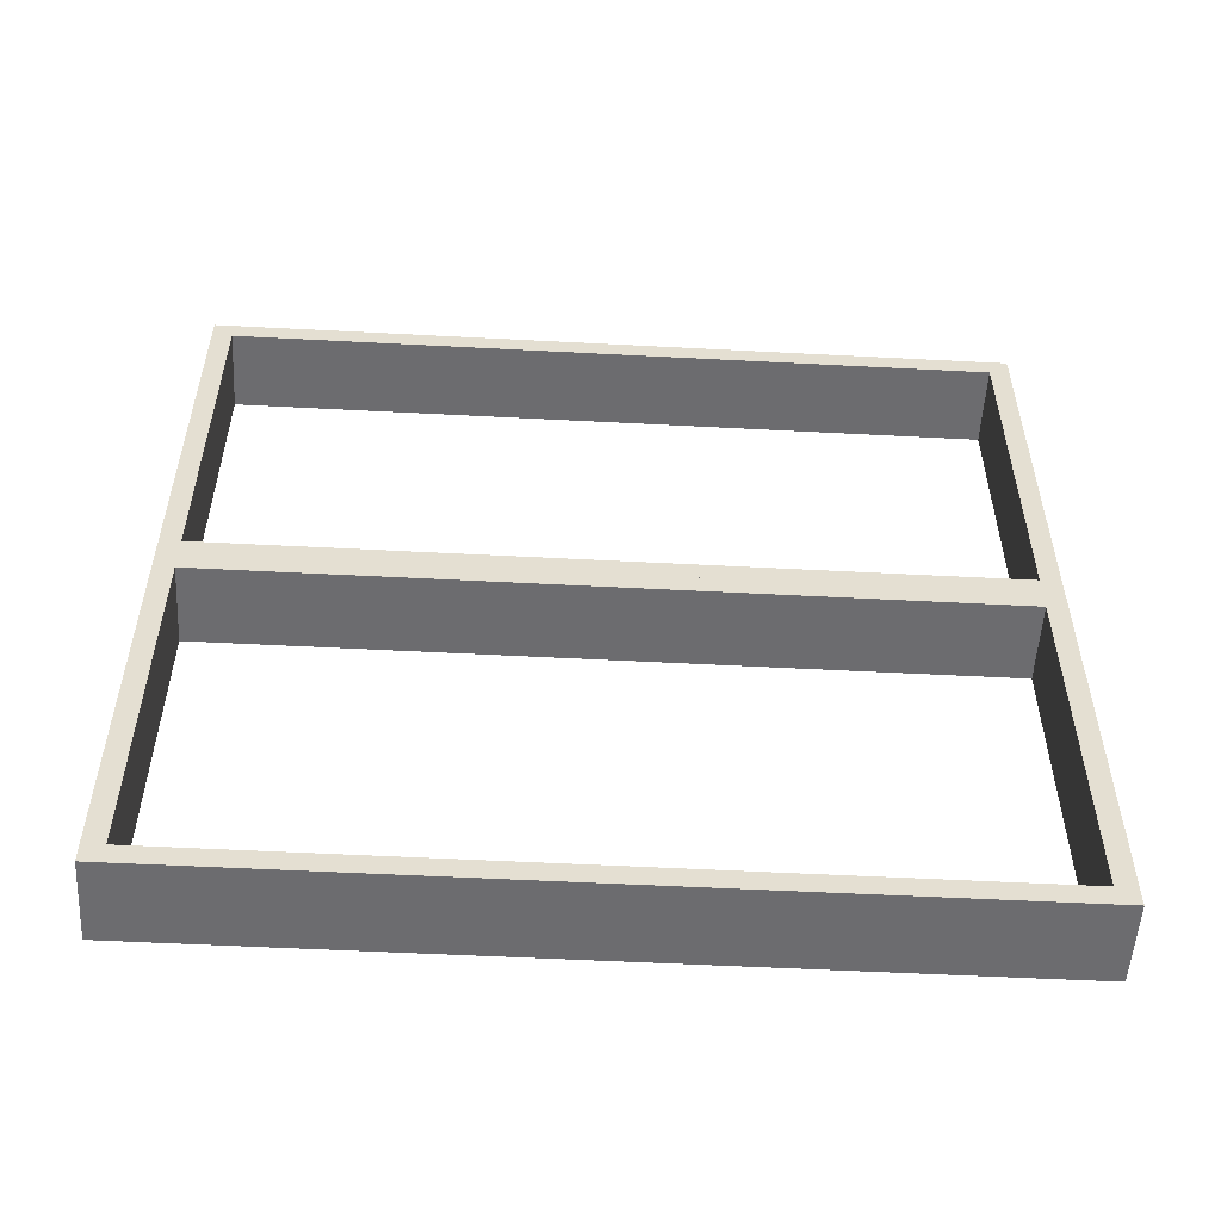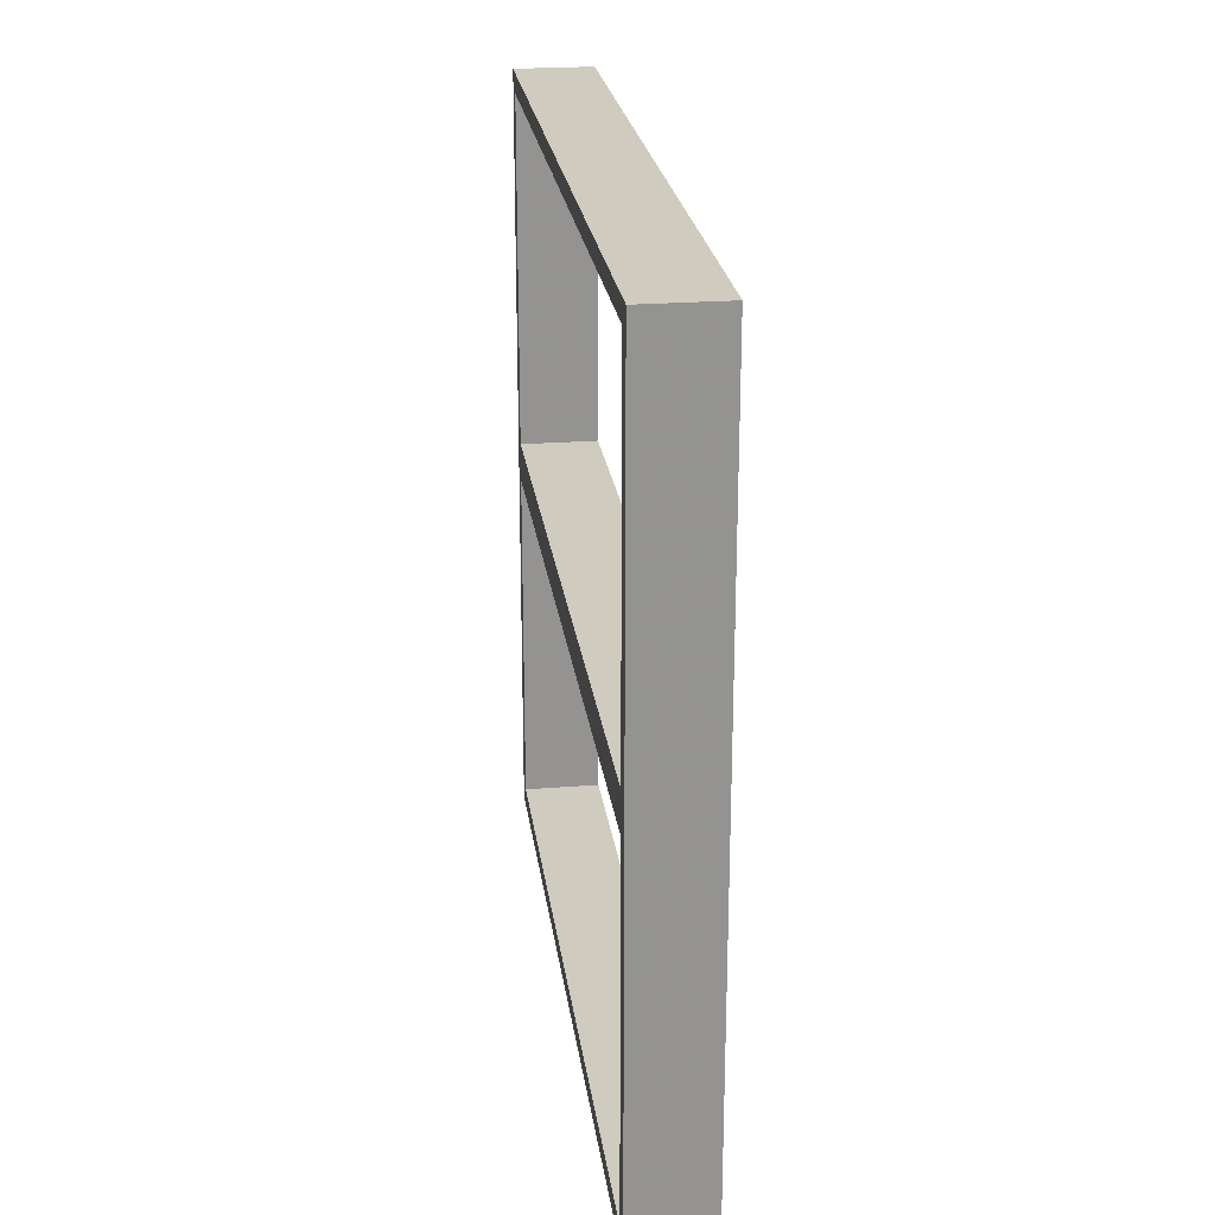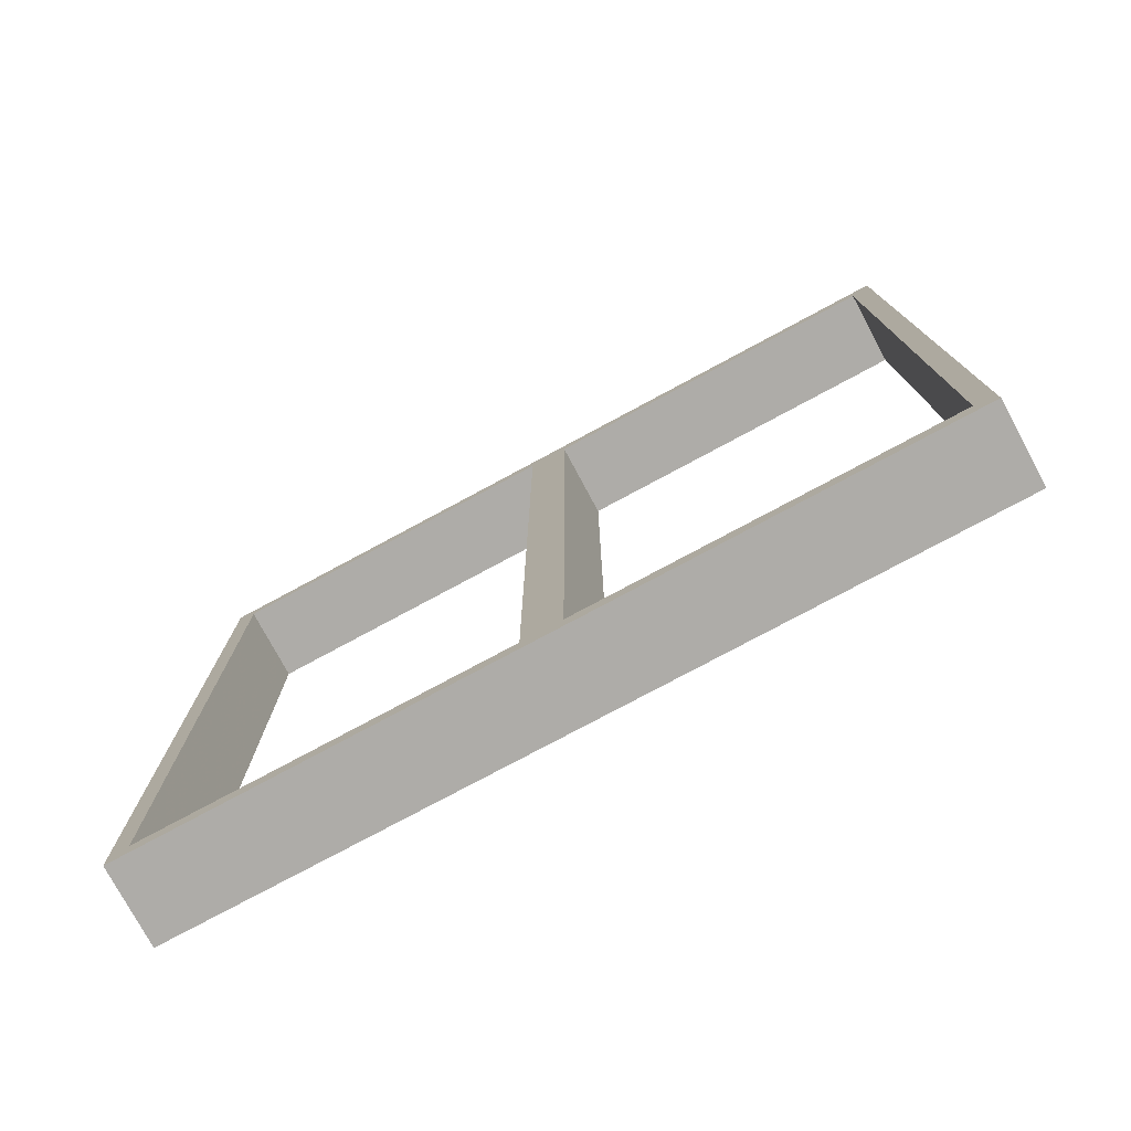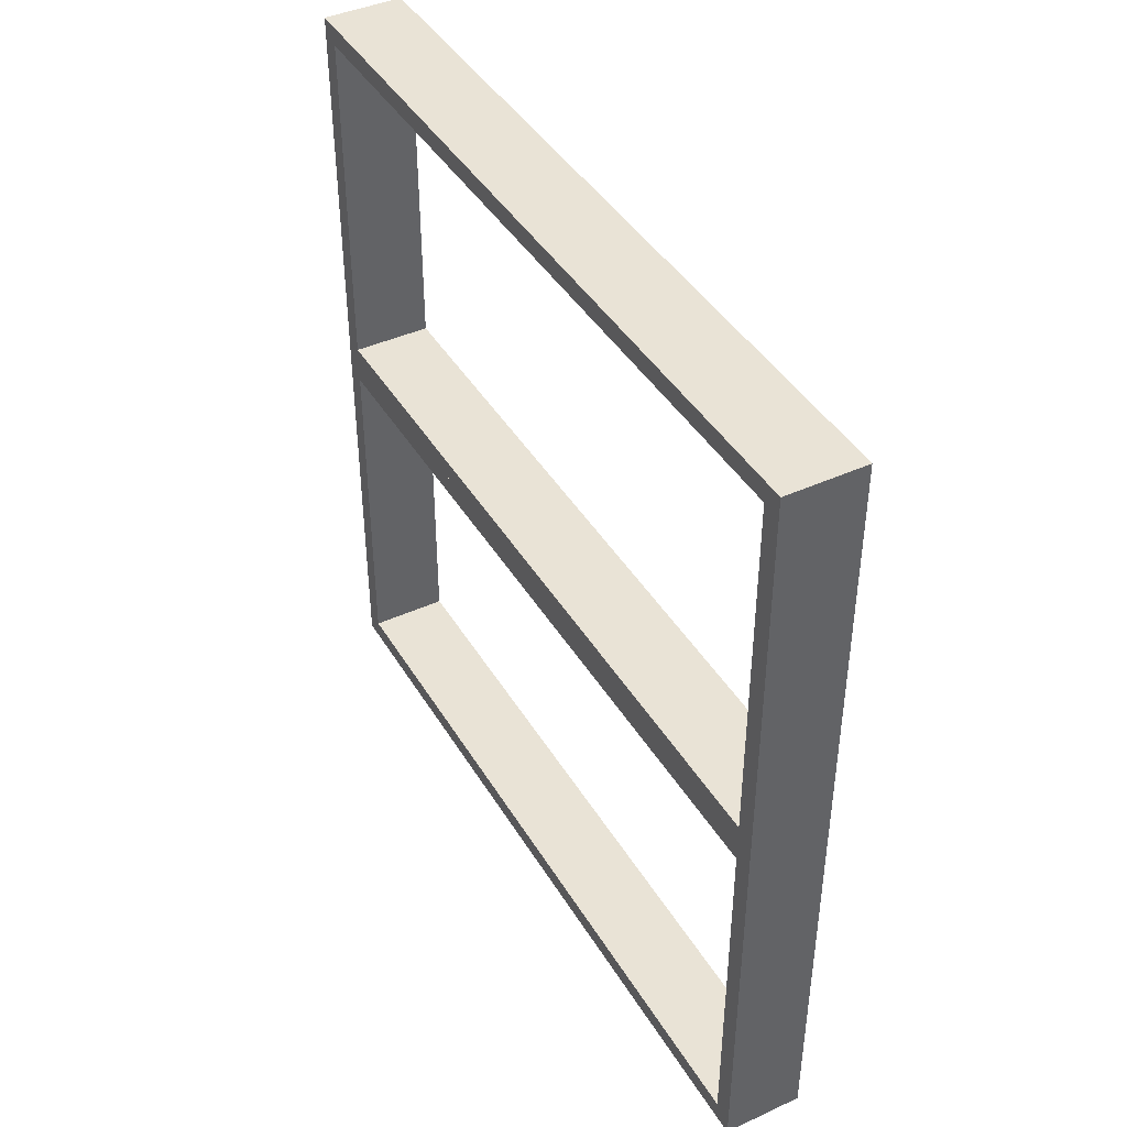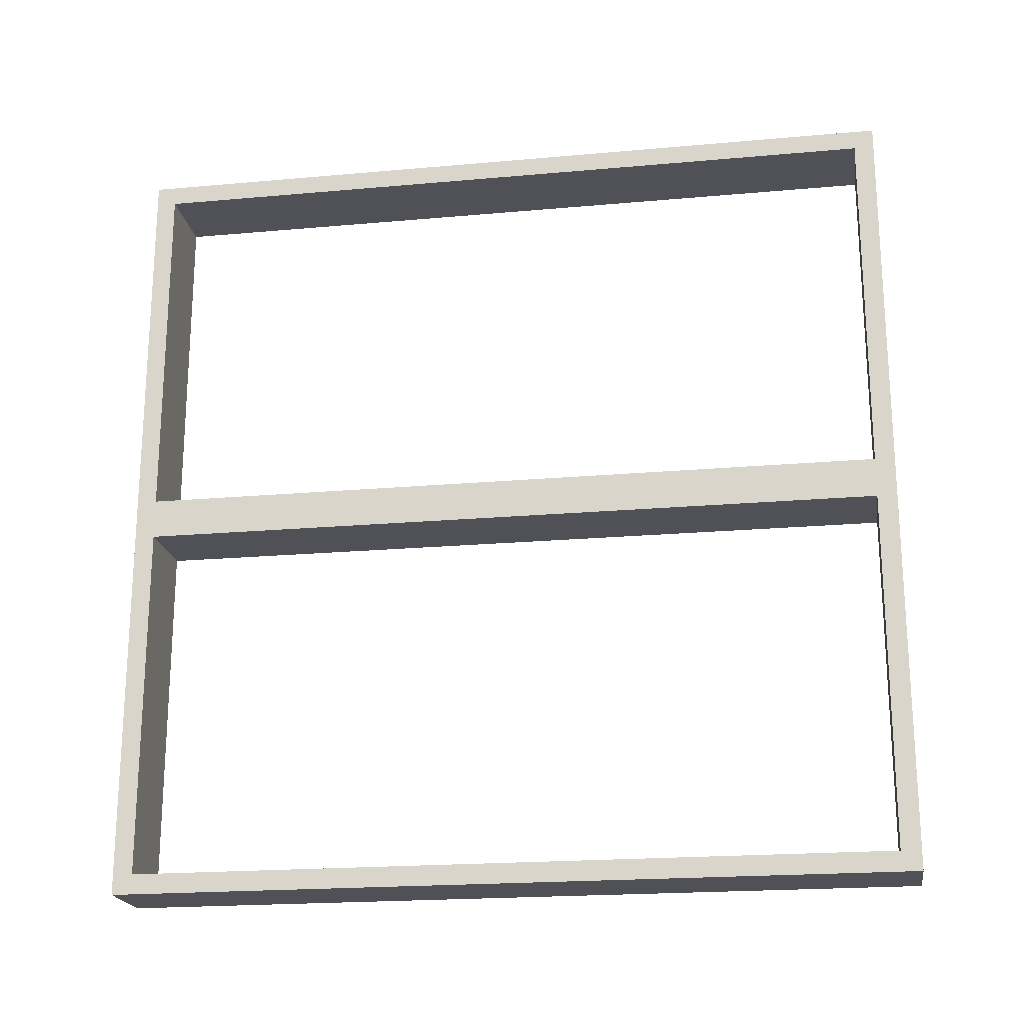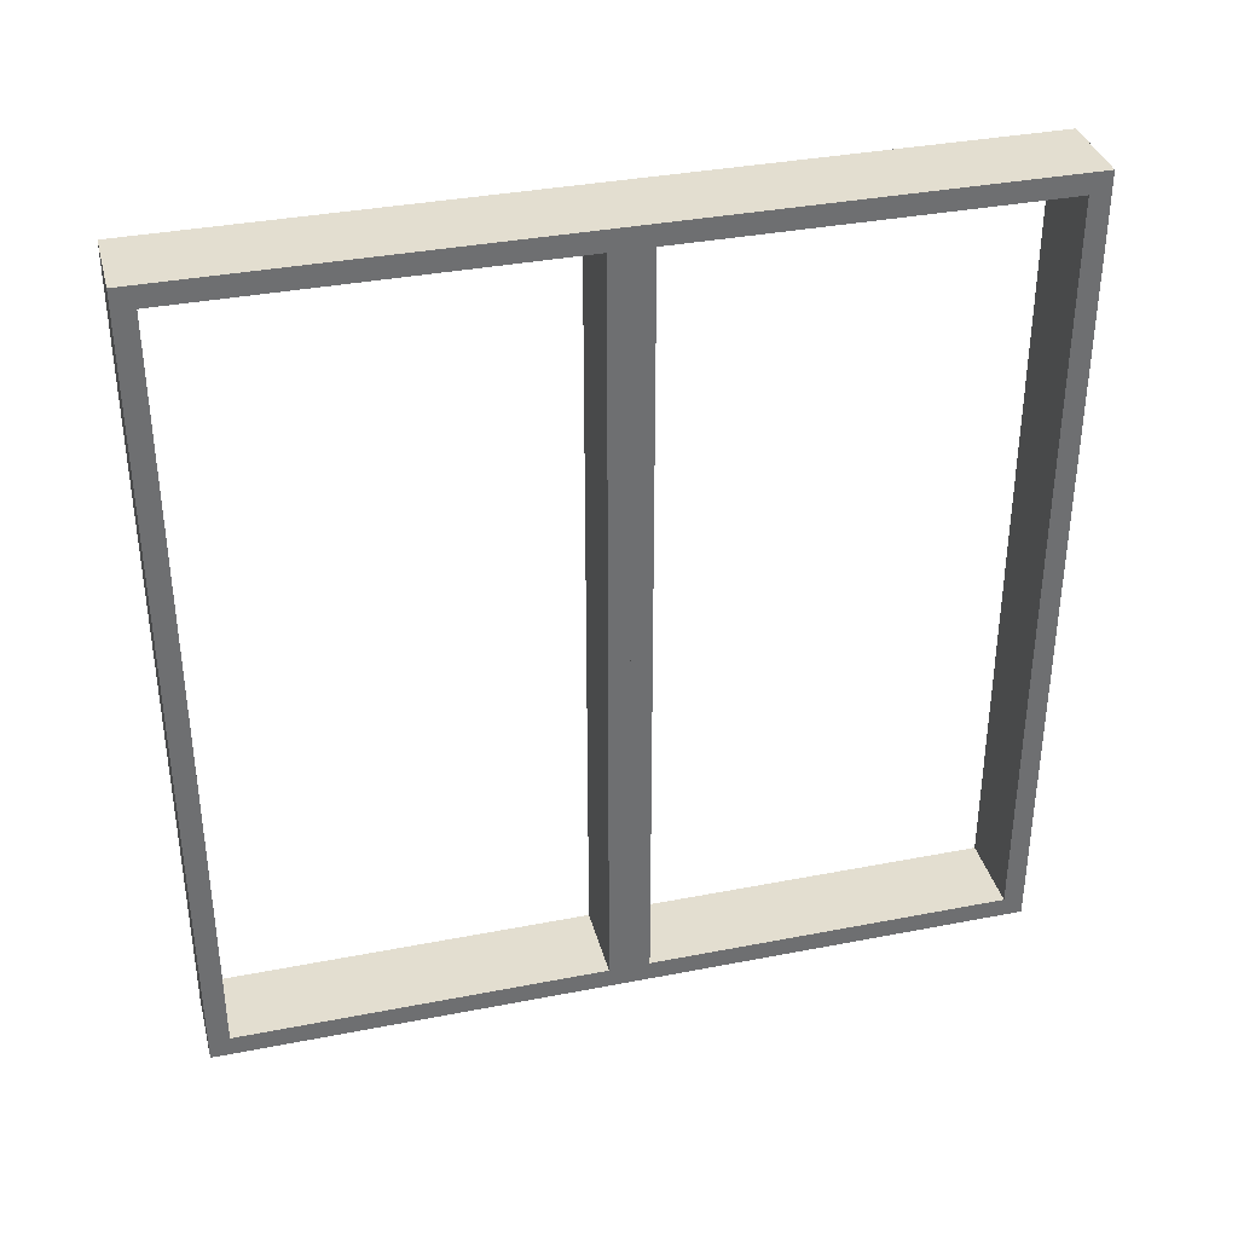
<metadata>
{"format":"obj","ext":"obj","renderer":"f3d","projection":"perspective","resolution":1024,"background":"white","views":[{"elev":-53.8,"azim":-93.2,"up":"+Y"},{"elev":23.7,"azim":172.5,"up":"+Y"},{"elev":-76.9,"azim":-61.7,"up":"+Z"},{"elev":42.2,"azim":151.3,"up":"+Y"},{"elev":-20.4,"azim":-80.7,"up":"+Y"},{"elev":35.8,"azim":75.6,"up":"+Z"}]}
</metadata>
<code>
v 0.3 0 0
v 0.3 0 -0.5
v 0.3 0 0.5
v 0.3 -0.475 0
v 0.3 -0.475 -0.475
v 0.3 -0.475 0.475
v 0.3 0.025 0
v 0.3 0.025 -0.475
v 0.3 0.025 0.475
v 0.3 -0.5 0
v 0.3 -0.5 -0.5
v 0.3 -0.5 0.5
v 0.3 0.5 0
v 0.3 0.5 -0.5
v 0.3 0.5 0.5
v 0.3 -0.025 0
v 0.3 -0.025 -0.475
v 0.3 -0.025 0.475
v 0.3 0.475 0
v 0.3 0.475 -0.475
v 0.3 0.475 0.475
v 0.2 0 0
v 0.2 0 -0.5
v 0.2 0 0.5
v 0.2 -0.475 0
v 0.2 -0.475 -0.475
v 0.2 -0.475 0.475
v 0.2 0.025 0
v 0.2 0.025 -0.475
v 0.2 0.025 0.475
v 0.2 -0.5 0
v 0.2 -0.5 -0.5
v 0.2 -0.5 0.5
v 0.2 0.5 0
v 0.2 0.5 -0.5
v 0.2 0.5 0.5
v 0.2 -0.025 0
v 0.2 -0.025 -0.475
v 0.2 -0.025 0.475
v 0.2 0.475 0
v 0.2 0.475 -0.475
v 0.2 0.475 0.475
f 1 2 17
f 5 17 2
f 11 10 5
f 2 11 5
f 22 37 38
f 26 23 38
f 32 26 31
f 23 26 32
f 23 32 11
f 32 31 10
f 22 23 2
f 38 37 16
f 25 26 5
f 26 38 17
f 22 1 16
f 25 4 10
f 1 17 16
f 10 4 5
f 22 38 23
f 26 25 31
f 23 11 2
f 32 10 11
f 22 2 1
f 38 16 17
f 25 5 4
f 26 17 5
f 22 16 37
f 25 10 31
f 1 3 18
f 6 18 3
f 12 10 6
f 3 12 6
f 22 37 39
f 27 24 39
f 33 27 31
f 24 27 33
f 24 33 12
f 33 31 10
f 22 24 3
f 39 37 16
f 25 27 6
f 27 39 18
f 22 1 16
f 25 4 10
f 1 18 16
f 10 4 6
f 22 39 24
f 27 25 31
f 24 12 3
f 33 10 12
f 22 3 1
f 39 16 18
f 25 6 4
f 27 18 6
f 22 16 37
f 25 10 31
f 1 2 8
f 20 8 2
f 14 13 20
f 2 14 20
f 22 28 29
f 41 23 29
f 35 41 34
f 23 41 35
f 23 35 14
f 35 34 13
f 22 23 2
f 29 28 7
f 40 41 20
f 41 29 8
f 22 1 7
f 40 19 13
f 1 8 7
f 13 19 20
f 22 29 23
f 41 40 34
f 23 14 2
f 35 13 14
f 22 2 1
f 29 7 8
f 40 20 19
f 41 8 20
f 22 7 28
f 40 13 34
f 1 3 9
f 21 9 3
f 15 13 21
f 3 15 21
f 22 28 30
f 42 24 30
f 36 42 34
f 24 42 36
f 24 36 15
f 36 34 13
f 22 24 3
f 30 28 7
f 40 42 21
f 42 30 9
f 22 1 7
f 40 19 13
f 1 9 7
f 13 19 21
f 22 30 24
f 42 40 34
f 24 15 3
f 36 13 15
f 22 3 1
f 30 7 9
f 40 21 19
f 42 9 21
f 22 7 28
f 40 13 34

</code>
